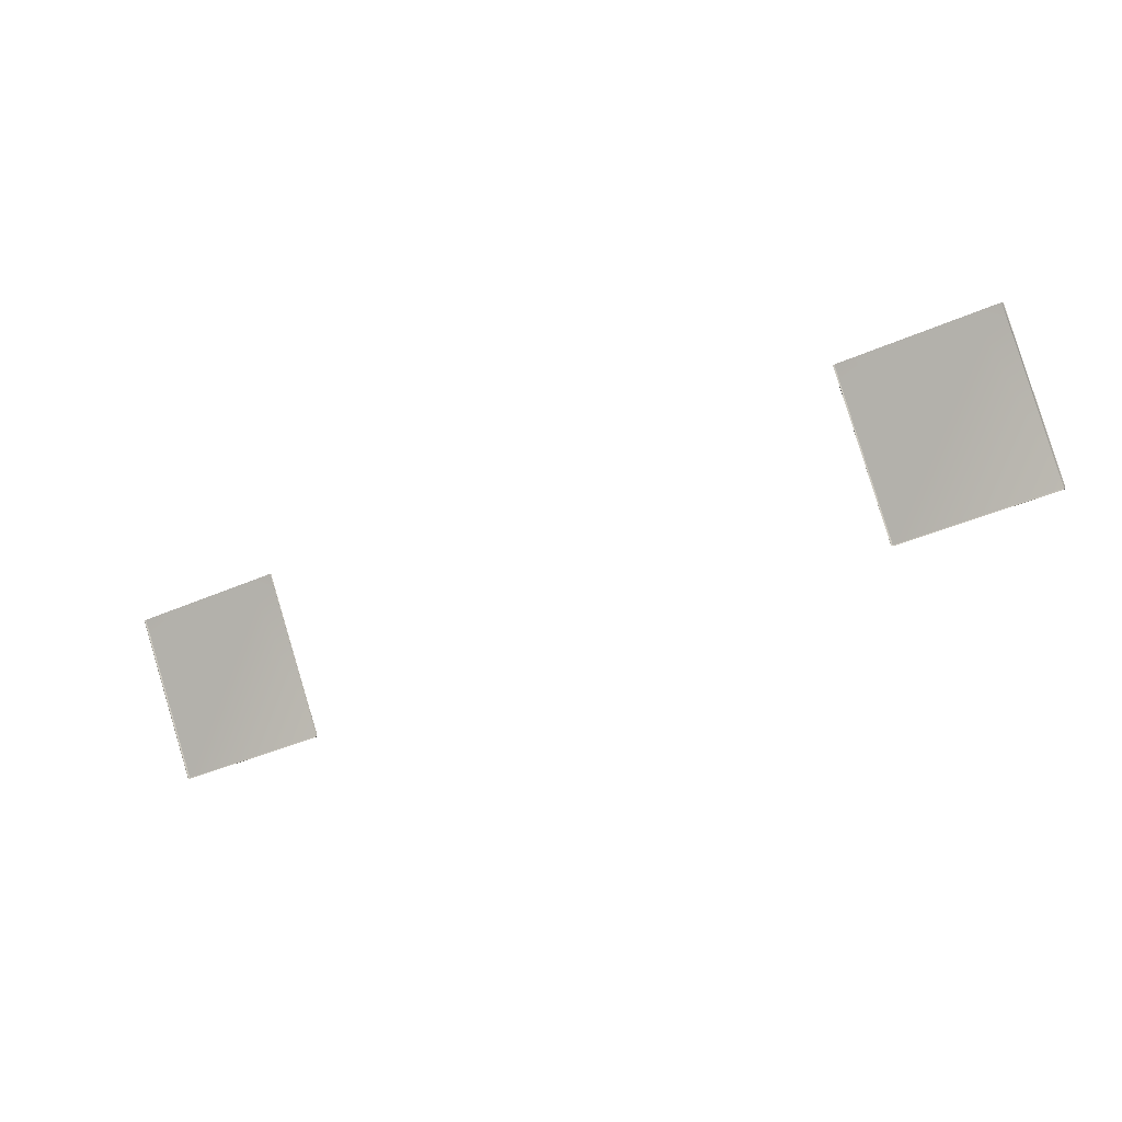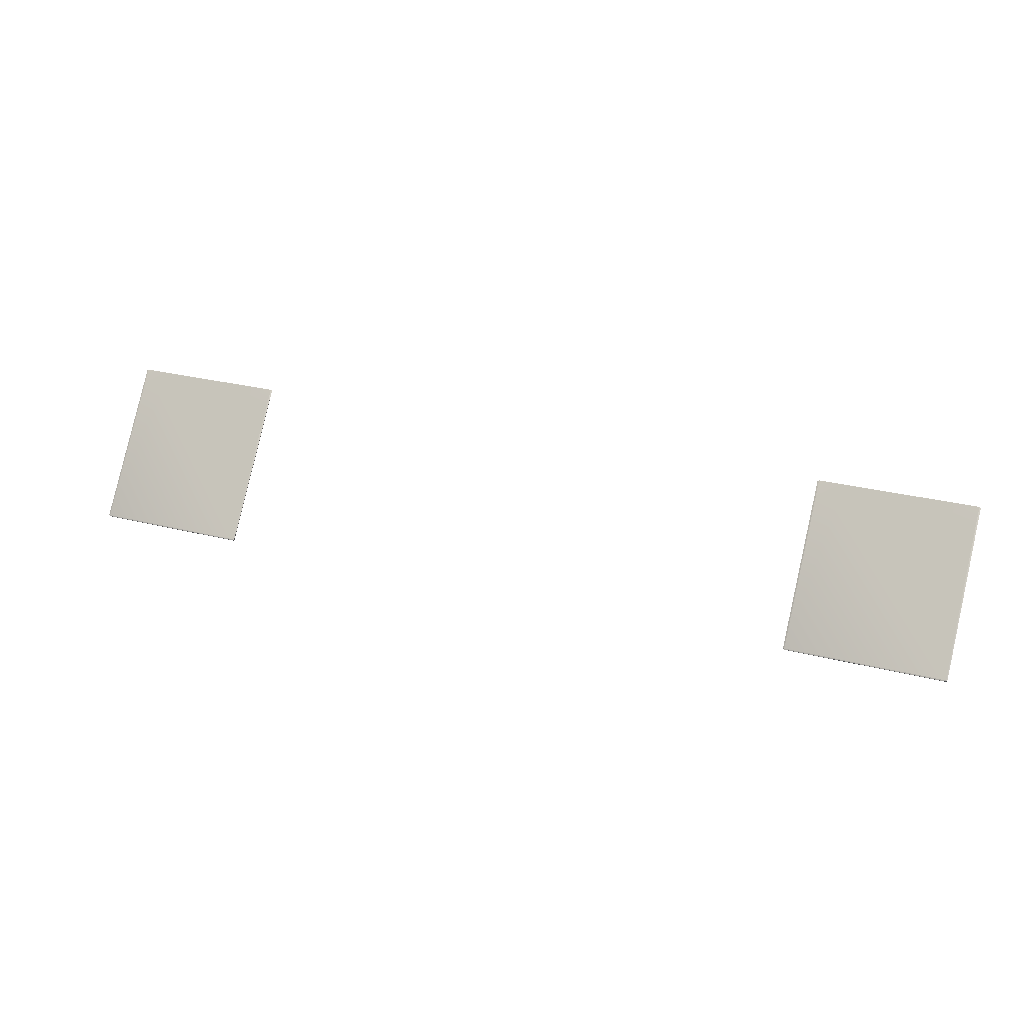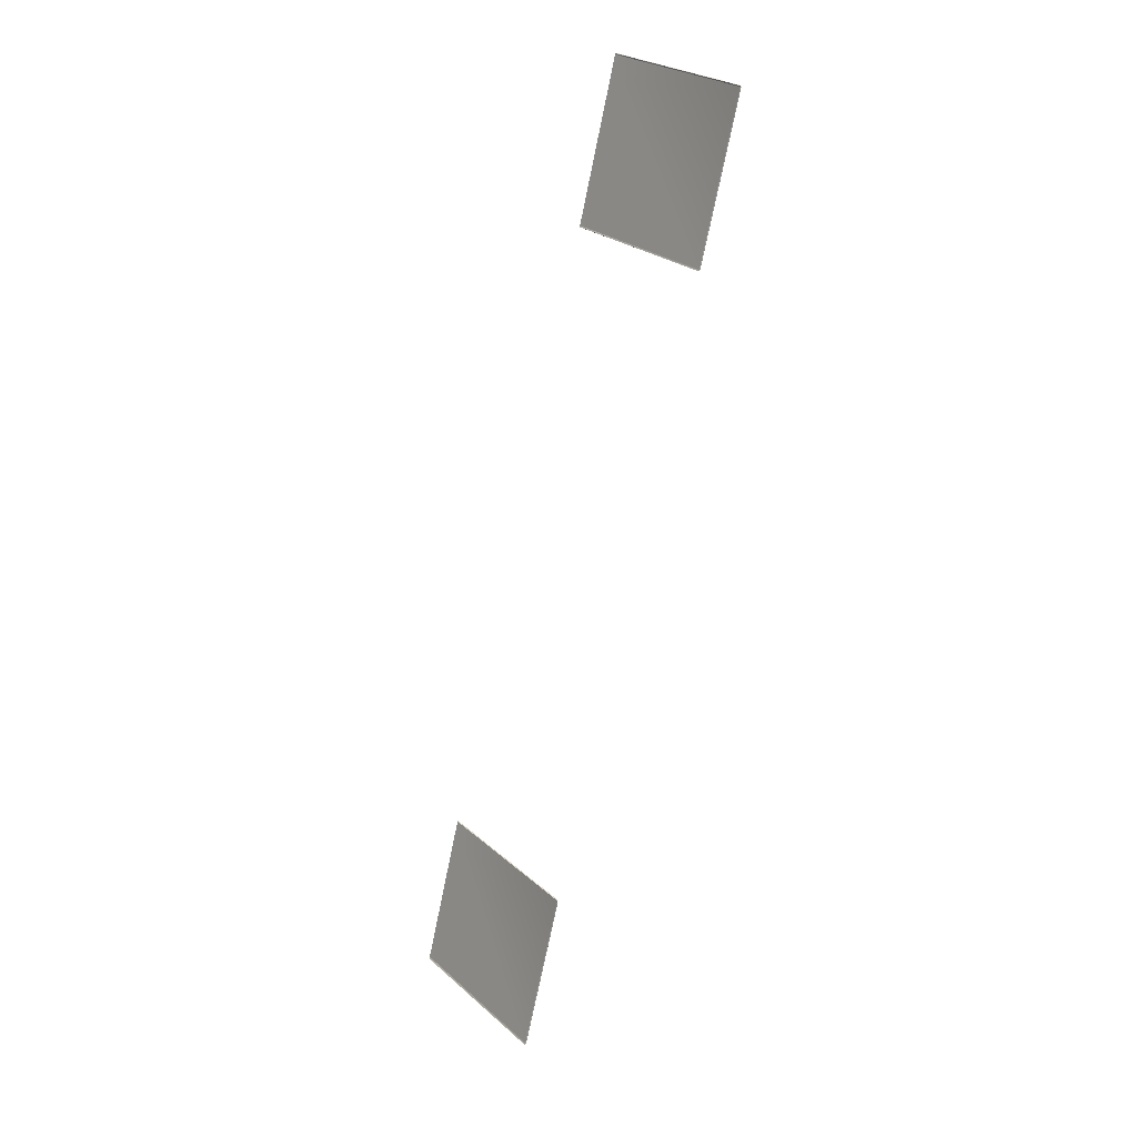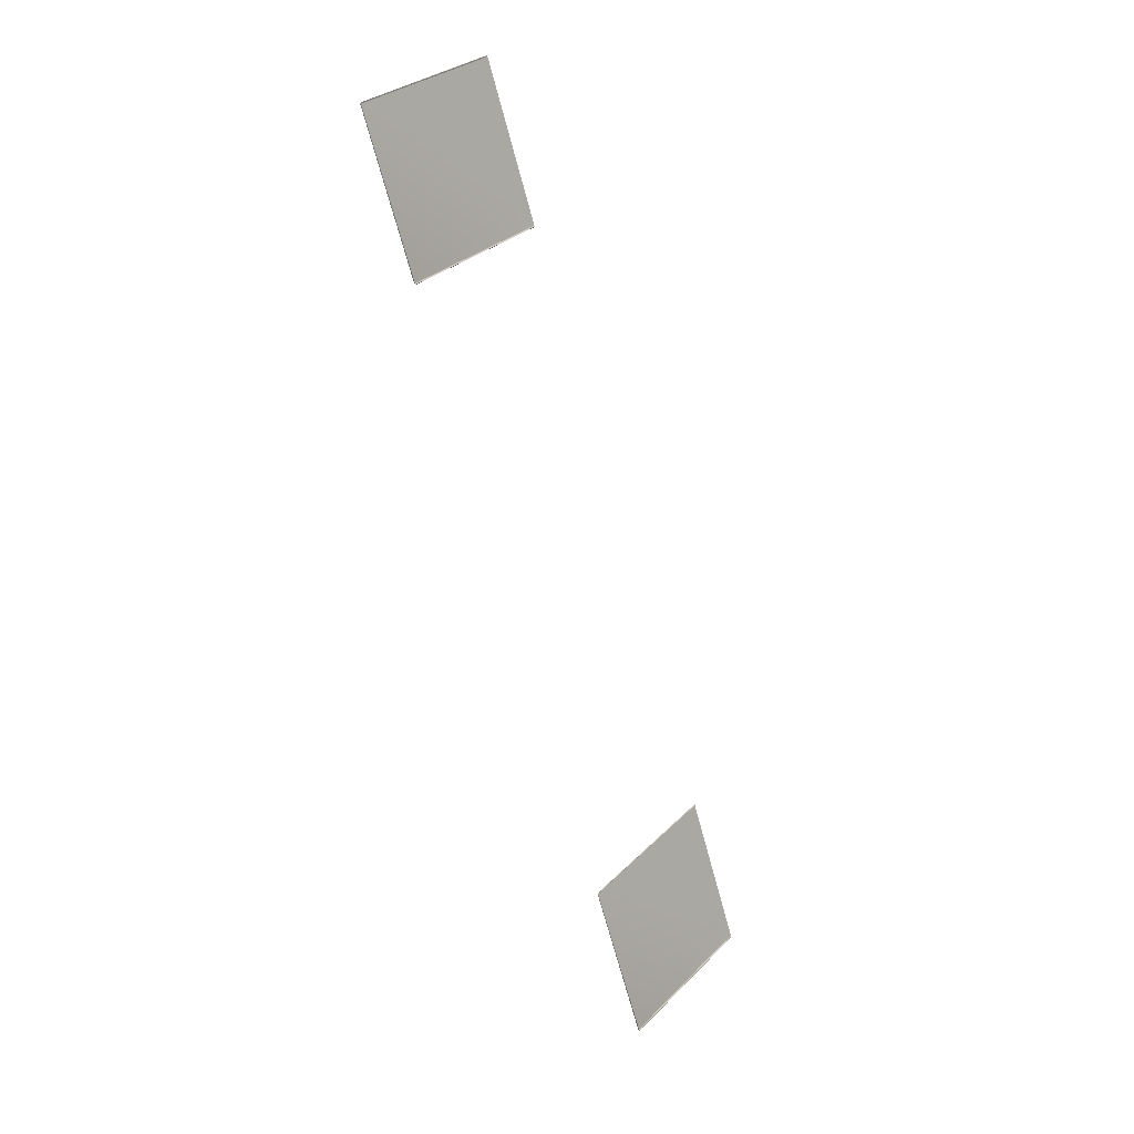
<metadata>
{"format":"obj","ext":"obj","renderer":"f3d","projection":"perspective","resolution":1024,"background":"white","views":[{"elev":-40.9,"azim":28.2,"up":"+Z"},{"elev":27.6,"azim":-158.6,"up":"+Z"},{"elev":-72.9,"azim":78.4,"up":"+Z"},{"elev":-70.6,"azim":-74.8,"up":"+Z"}]}
</metadata>
<code>
g Combined Mesh (root: scene) 27
v -14.69 -17.38 16.36
v -14.74 -17.38 16.33
v -14.69 -17.36 16.31
v -14.75 -17.41 16.36
v -14.75 -21.82 22.06
v -14.69 -21.81 22.09
v -14.75 -22.26 22.64
v -14.69 -22.26 22.68
v -7.378 -17.38 16.36
v -7.378 -17.36 16.31
v -7.338 -17.39 16.33
v -7.313 -17.41 16.36
v -7.378 -21.81 22.09
v -7.313 -21.82 22.06
v -7.378 -22.26 22.68
v -7.313 -22.26 22.64
v -14.69 -17.36 16.31
v -7.378 -17.36 16.31
v -7.378 -17.38 16.36
v -14.69 -17.38 16.36
v -14.75 -17.46 16.37
v -14.75 -17.42 16.29
v -14.74 -17.38 16.33
v -14.75 -17.41 16.36
v -14.74 -21.85 22.02
v -14.75 -21.82 22.06
v -14.74 -22.3 22.6
v -14.75 -22.26 22.64
v -14.74 -17.38 16.33
v -14.75 -17.42 16.29
v -14.69 -17.4 16.27
v -14.69 -17.36 16.31
v -7.393 -17.4 16.27
v -7.326 -17.42 16.29
v -7.338 -17.39 16.33
v -7.378 -17.36 16.31
v -7.338 -17.39 16.33
v -7.326 -17.42 16.29
v -7.33 -17.46 16.35
v -7.313 -17.41 16.36
v -7.313 -21.82 22.06
v -7.328 -21.85 22.02
v -7.313 -22.26 22.64
v -7.328 -22.3 22.6
v -7.378 -17.36 16.31
v -14.69 -17.36 16.31
v -14.69 -17.4 16.27
v -7.393 -17.4 16.27
v -8.416 -22.26 22.68
v -7.378 -21.81 22.09
v -7.378 -22.26 22.68
v -8.416 -21.99 22.32
v -13.56 -22.26 22.68
v -8.301 -21.9 22.2
v -13.56 -21.99 22.32
v -14.69 -22.26 22.68
v -8.244 -21.81 22.09
v -8.301 -21.73 21.98
v -14.69 -21.81 22.09
v -8.416 -21.64 21.87
v -7.378 -17.38 16.36
v -14.69 -17.38 16.36
v -13.56 -21.64 21.87
v -13.67 -21.9 22.2
v -13.67 -21.73 21.98
v -13.73 -21.81 22.09
v -8.416 -21.99 22.32
v -13.56 -21.99 22.32
v -13.67 -21.9 22.2
v -8.301 -21.9 22.2
v -13.73 -21.81 22.09
v -8.244 -21.81 22.09
v -13.67 -21.73 21.98
v -8.301 -21.73 21.98
v -13.56 -21.64 21.87
v -8.416 -21.64 21.87
v 21.29 -17.38 16.36
v 21.25 -17.38 16.33
v 21.29 -17.36 16.31
v 21.23 -17.41 16.36
v 21.23 -21.82 22.06
v 21.29 -21.81 22.09
v 21.23 -22.26 22.64
v 21.29 -22.26 22.68
v 28.61 -17.38 16.36
v 28.61 -17.36 16.31
v 28.65 -17.39 16.33
v 28.67 -17.41 16.36
v 28.61 -21.81 22.09
v 28.67 -21.82 22.06
v 28.61 -22.26 22.68
v 28.67 -22.26 22.64
v 21.29 -17.36 16.31
v 28.61 -17.36 16.31
v 28.61 -17.38 16.36
v 21.29 -17.38 16.36
v 21.23 -17.46 16.37
v 21.24 -17.42 16.29
v 21.25 -17.38 16.33
v 21.23 -17.41 16.36
v 21.24 -21.85 22.02
v 21.23 -21.82 22.06
v 21.24 -22.3 22.6
v 21.23 -22.26 22.64
v 21.25 -17.38 16.33
v 21.24 -17.42 16.29
v 21.29 -17.4 16.27
v 21.29 -17.36 16.31
v 28.59 -17.4 16.27
v 28.66 -17.42 16.28
v 28.65 -17.39 16.33
v 28.61 -17.36 16.31
v 28.65 -17.39 16.33
v 28.66 -17.42 16.28
v 28.65 -17.46 16.35
v 28.67 -17.41 16.36
v 28.67 -21.82 22.06
v 28.66 -21.85 22.02
v 28.67 -22.26 22.64
v 28.66 -22.3 22.6
v 28.61 -17.36 16.31
v 21.29 -17.36 16.31
v 21.29 -17.4 16.27
v 28.59 -17.4 16.27
v 27.57 -22.26 22.68
v 28.61 -21.81 22.09
v 28.61 -22.26 22.68
v 27.57 -21.99 22.32
v 22.43 -22.26 22.68
v 27.68 -21.9 22.2
v 22.43 -21.99 22.32
v 21.29 -22.26 22.68
v 27.74 -21.81 22.09
v 27.68 -21.73 21.98
v 21.29 -21.81 22.09
v 27.57 -21.64 21.87
v 28.61 -17.38 16.36
v 21.29 -17.38 16.36
v 22.43 -21.64 21.87
v 22.31 -21.9 22.2
v 22.31 -21.73 21.98
v 22.26 -21.81 22.09
v 27.57 -21.99 22.32
v 22.43 -21.99 22.32
v 22.31 -21.9 22.2
v 27.68 -21.9 22.2
v 22.26 -21.81 22.09
v 27.74 -21.81 22.09
v 22.31 -21.73 21.98
v 27.68 -21.73 21.98
v 22.43 -21.64 21.87
v 27.57 -21.64 21.87
g Combined Mesh (root: scene) 27_0
f 3 2 1
f 2 4 1
f 1 4 5
f 6 1 5
f 6 5 7
f 8 6 7
f 11 10 9
f 12 11 9
f 12 9 13
f 14 12 13
f 14 13 15
f 16 14 15
f 19 18 17
f 20 19 17
f 23 22 21
f 24 23 21
f 24 21 25
f 26 24 25
f 26 25 27
f 28 26 27
f 31 30 29
f 32 31 29
f 35 34 33
f 36 35 33
f 39 38 37
f 40 39 37
f 39 40 41
f 42 39 41
f 42 41 43
f 44 42 43
f 47 46 45
f 48 47 45
f 51 50 49
f 50 52 49
f 53 49 52
f 54 52 50
f 55 53 52
f 56 53 55
f 57 54 50
f 58 57 50
f 59 56 55
f 60 58 50
f 50 61 60
f 60 61 62
f 63 60 62
f 59 63 62
f 55 64 59
f 65 63 59
f 64 66 59
f 66 65 59
f 69 68 67
f 70 69 67
f 71 69 70
f 72 71 70
f 73 71 72
f 74 73 72
f 75 73 74
f 76 75 74
g Combined Mesh (root: scene) 27_1
f 79 78 77
f 78 80 77
f 77 80 81
f 82 77 81
f 82 81 83
f 84 82 83
f 87 86 85
f 88 87 85
f 88 85 89
f 90 88 89
f 90 89 91
f 92 90 91
f 95 94 93
f 96 95 93
f 99 98 97
f 100 99 97
f 100 97 101
f 102 100 101
f 102 101 103
f 104 102 103
f 107 106 105
f 108 107 105
f 111 110 109
f 112 111 109
f 115 114 113
f 116 115 113
f 115 116 117
f 118 115 117
f 118 117 119
f 120 118 119
f 123 122 121
f 124 123 121
f 127 126 125
f 126 128 125
f 129 125 128
f 130 128 126
f 131 129 128
f 132 129 131
f 133 130 126
f 134 133 126
f 135 132 131
f 136 134 126
f 126 137 136
f 136 137 138
f 139 136 138
f 135 139 138
f 131 140 135
f 141 139 135
f 140 142 135
f 142 141 135
f 145 144 143
f 146 145 143
f 147 145 146
f 148 147 146
f 149 147 148
f 150 149 148
f 151 149 150
f 152 151 150

</code>
